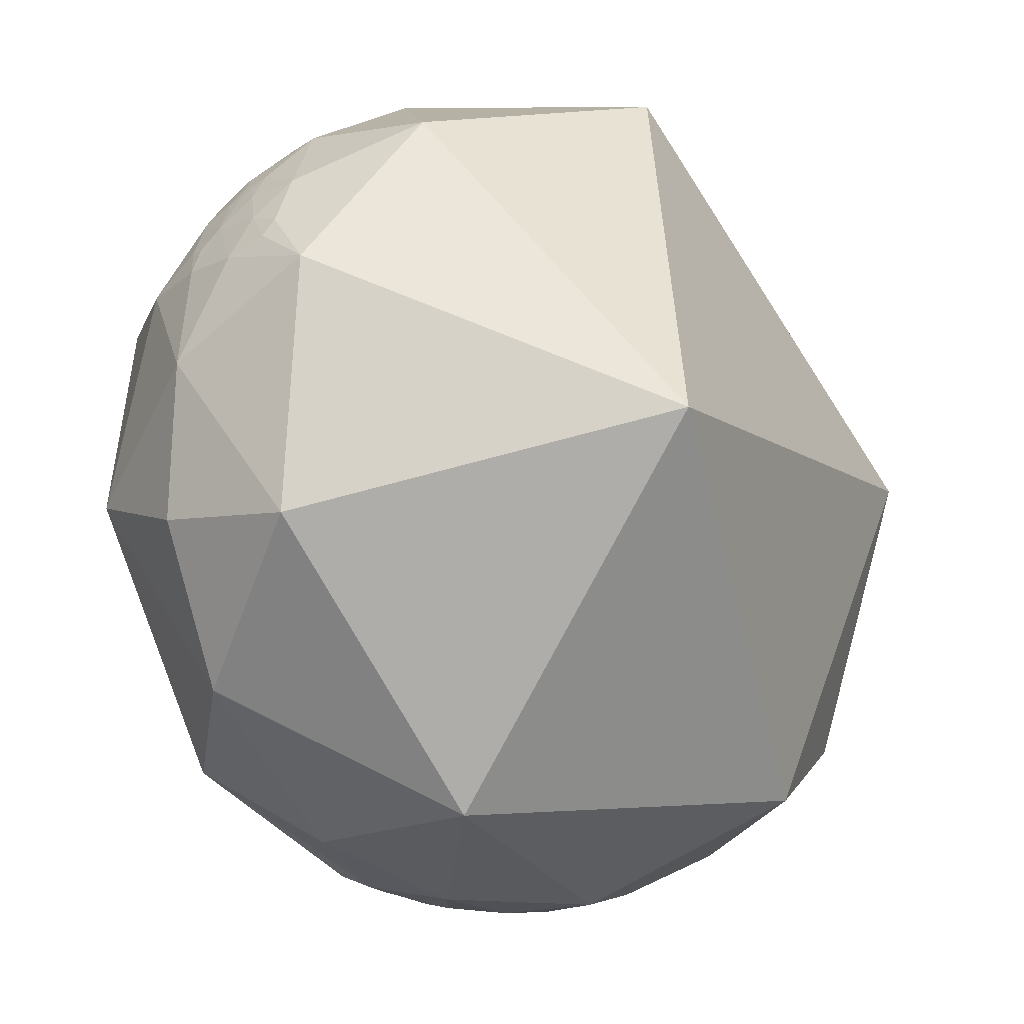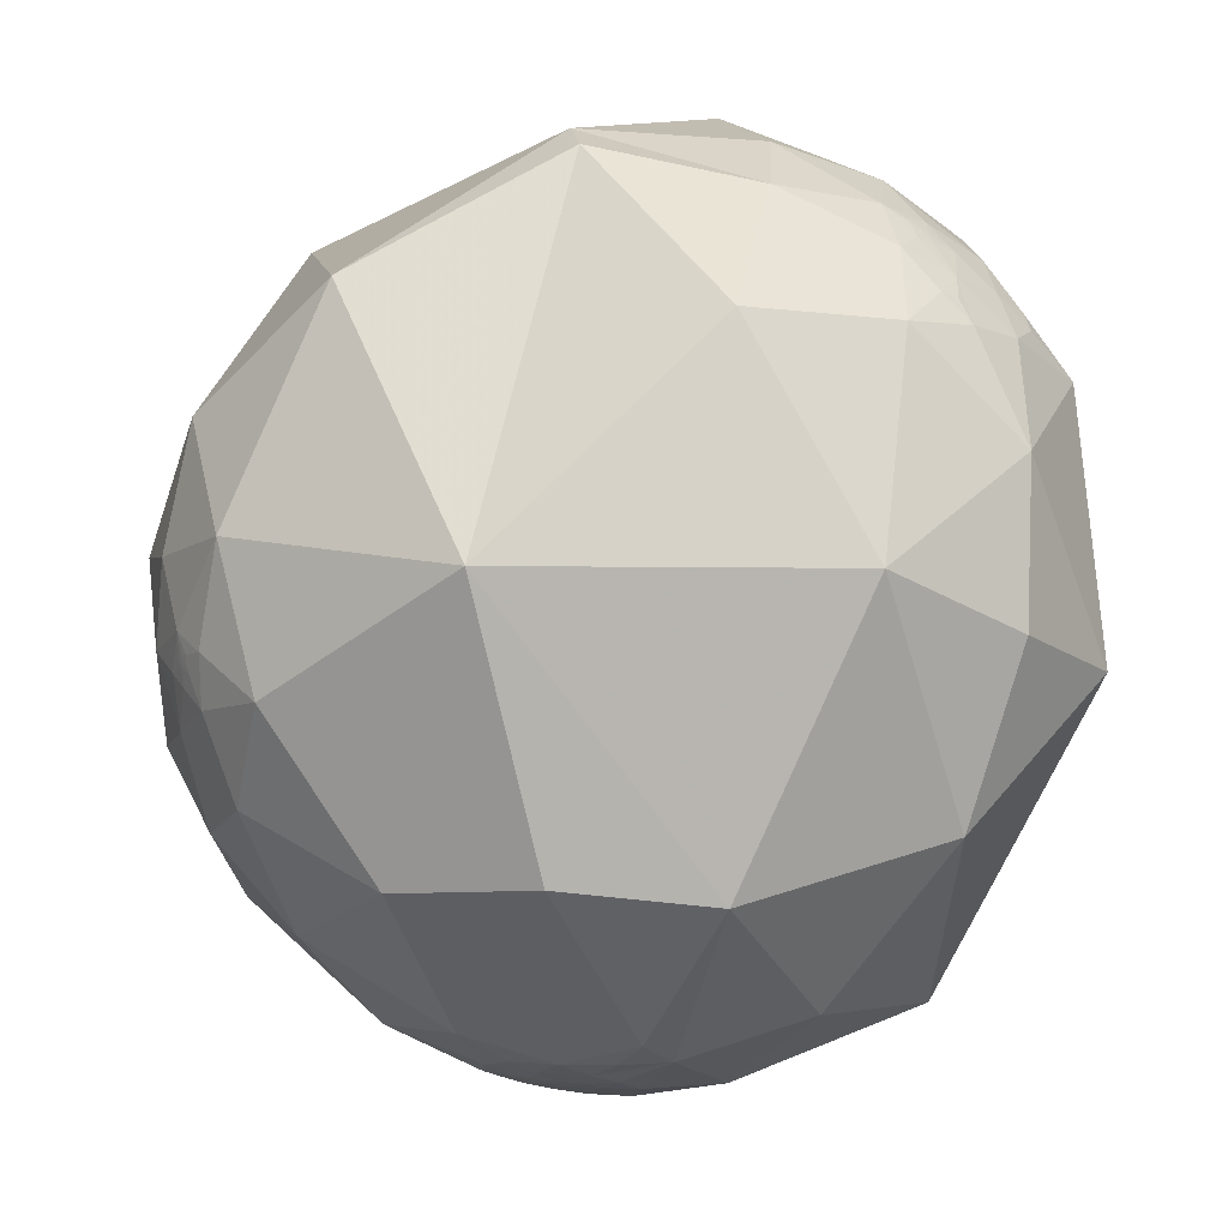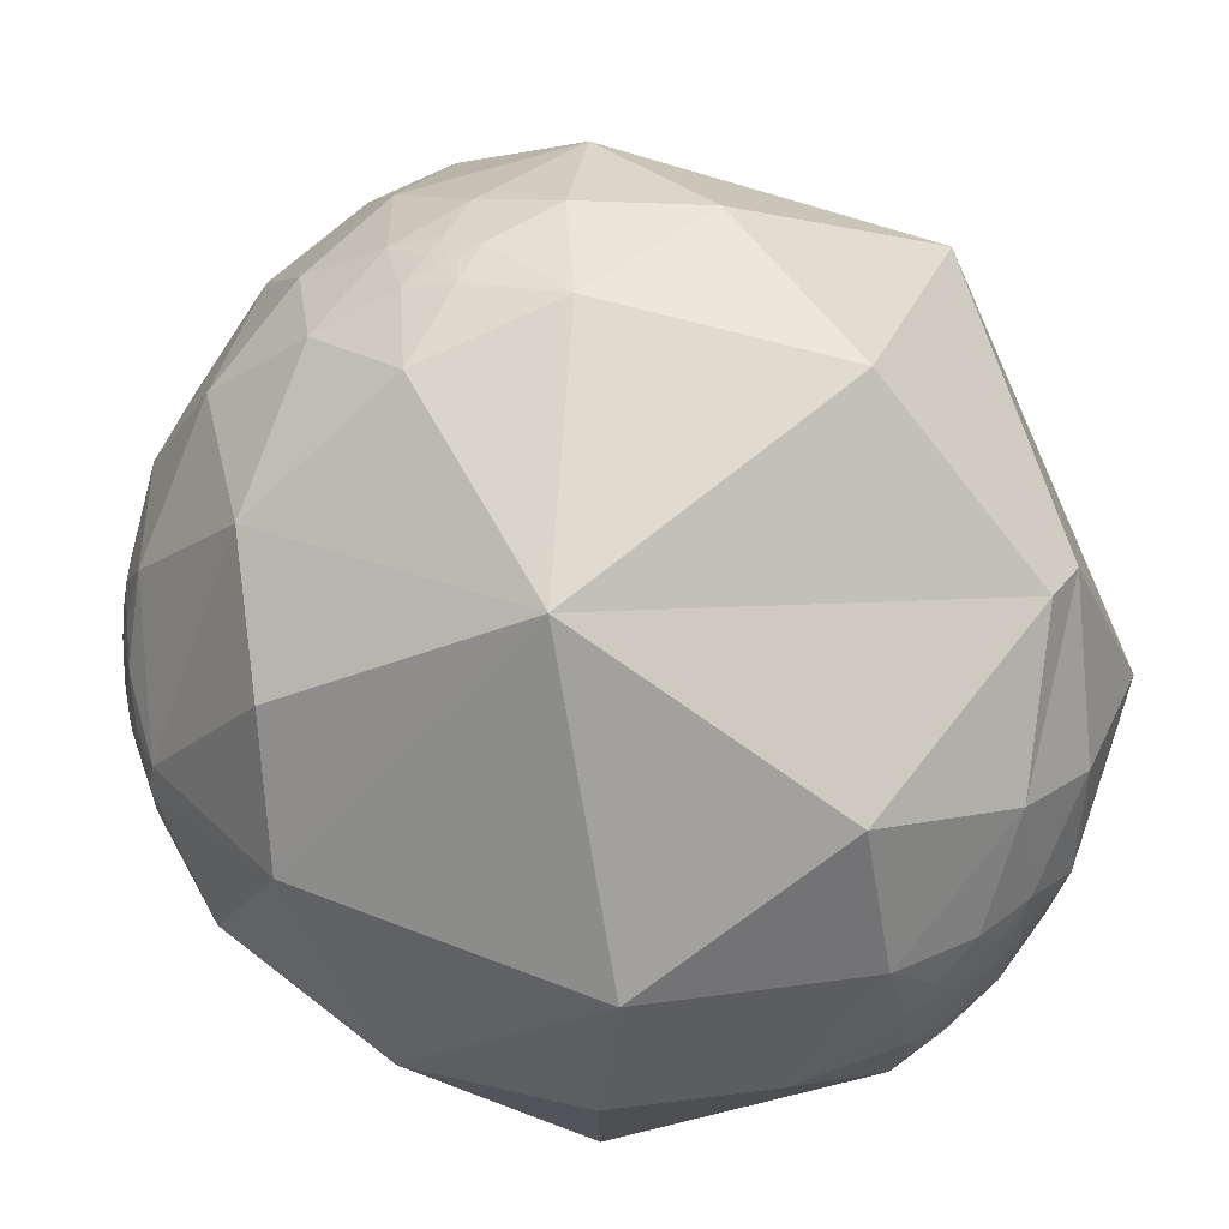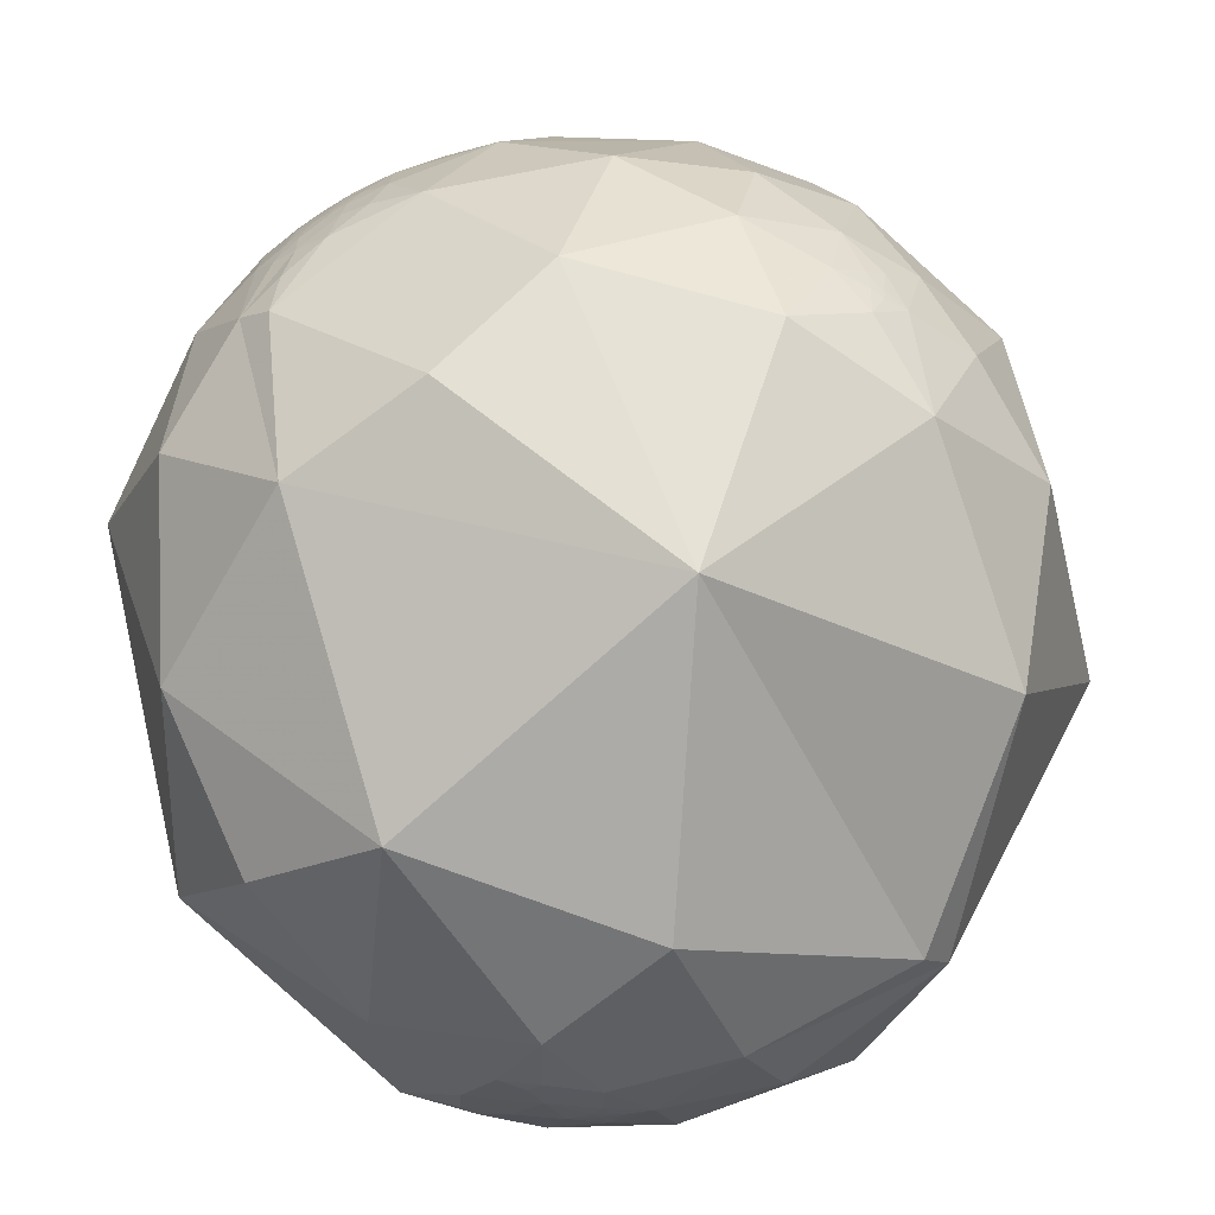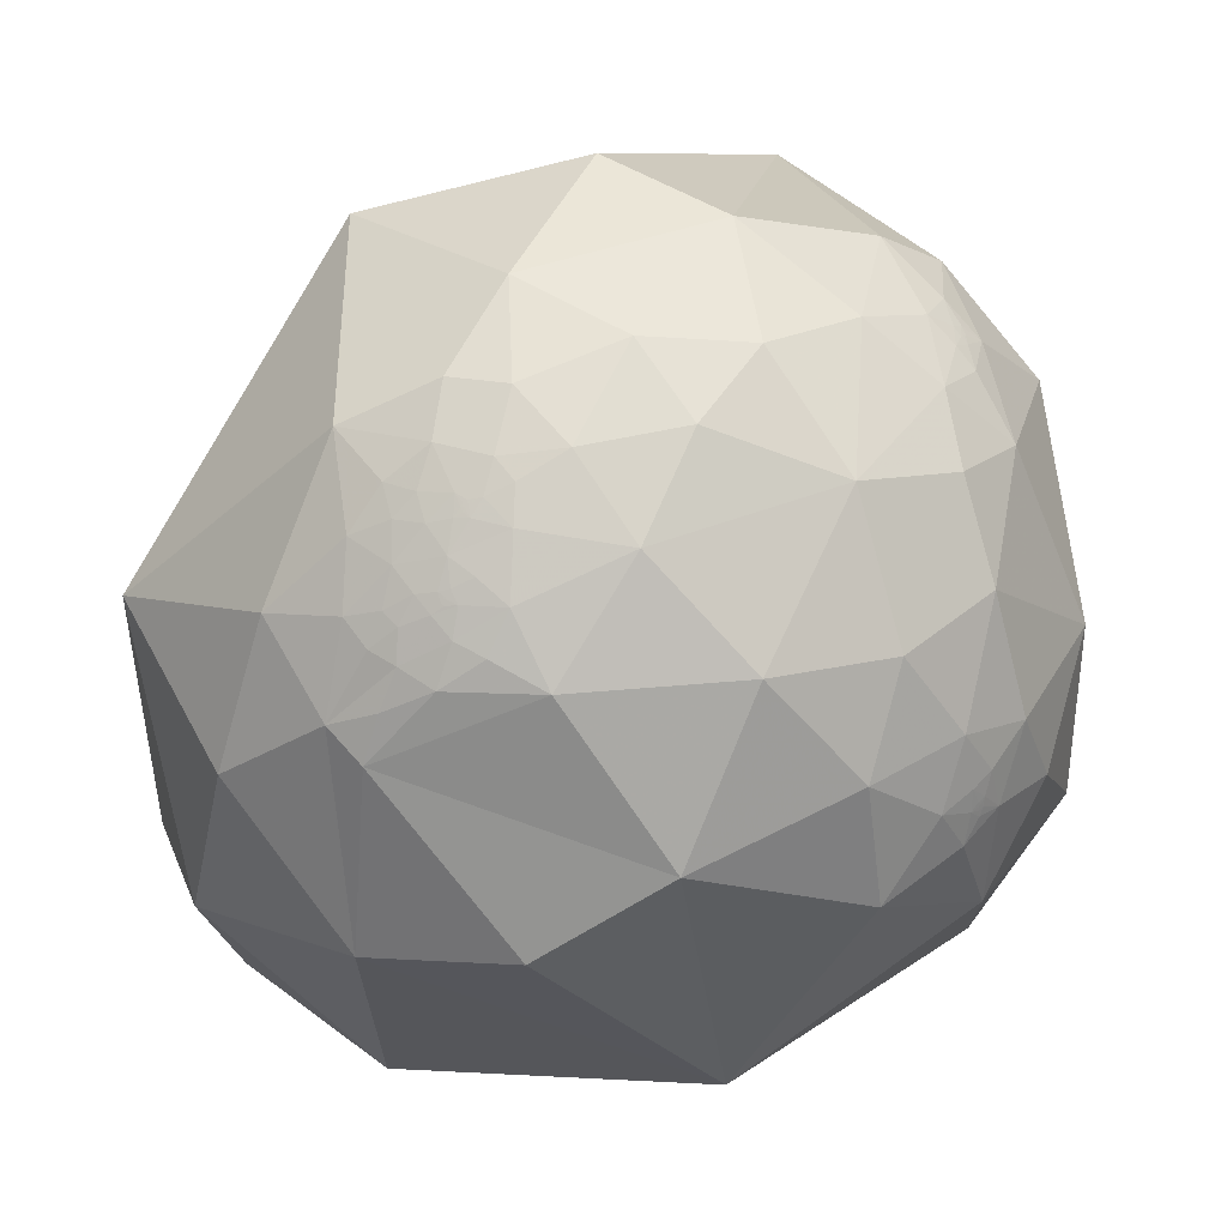
<metadata>
{"format":"obj","ext":"obj","renderer":"f3d","projection":"perspective","resolution":1024,"background":"white","views":[{"elev":-11.1,"azim":-84.2,"up":"+Y"},{"elev":-9.4,"azim":179.4,"up":"+Y"},{"elev":-74.8,"azim":99.0,"up":"+Z"},{"elev":-79.6,"azim":41.6,"up":"+Z"},{"elev":-9.6,"azim":26.0,"up":"+Z"}]}
</metadata>
<code>
v 0.1896 -0.972 -0.1389
v 0.1901 -0.9718 -0.1396
v 0.1895 -0.9719 -0.1399
v 0.1893 -0.972 -0.1392
v 0.8733 -0.1949 -0.4464
v -0.4797 0.5676 -0.6691
v -0.5538 0.4767 -0.6827
v 0.19 -0.9719 -0.139
v 0.1892 -0.972 -0.1397
v 0.1898 -0.9719 -0.1396
v 0.1899 -0.9719 -0.1394
v 0.1898 -0.9719 -0.1393
v 0.1897 -0.9719 -0.1395
v 0.1896 -0.9719 -0.1394
v 0.1897 -0.9716 -0.1412
v 0.1916 -0.9716 -0.1387
v 0.1959 -0.9705 -0.1404
v 0.1897 -0.9721 -0.138
v 0.1883 -0.972 -0.1403
v 0.1869 -0.972 -0.1424
v 0.184 -0.9727 -0.1415
v 0.1942 -0.9717 -0.1342
v 0.1856 -0.9716 -0.1468
v 0.2155 -0.9649 -0.1498
v 0.2035 -0.9715 -0.1216
v 0.1904 -0.9728 -0.1322
v 0.1908 -0.97 -0.1505
v 0.1805 -0.9755 -0.1256
v 0.1381 -0.9821 -0.1278
v 0.1663 -0.9722 -0.1649
v 0.2 -0.9571 -0.2097
v 0.2474 -0.9634 -0.1034
v -0.5924 0.5223 -0.6134
v 0.8735 -0.1936 -0.4466
v -0.5136 0.6382 -0.5735
v -0.5262 0.629 -0.5723
v 0.7659 -0.4709 -0.4378
v 0.6635 -0.6975 -0.2706
v 0.8429 -0.4934 -0.2147
v 0.07709 -0.9854 -0.1521
v 0.2 -0.9776 -0.06519
v 0.9281 0.02766 -0.3713
v 0.8752 0.3044 -0.376
v 0.9933 0.07832 -0.08548
v 0.8734 -0.1943 -0.4465
v 0.1607 -0.9427 -0.2923
v 0.2556 -0.9361 -0.2417
v 0.8735 -0.1941 -0.4464
v 0.7988 -0.5959 0.08226
v 0.7152 -0.292 -0.635
v -0.0001644 -0.9875 -0.1573
v -0.5879 0.472 -0.657
v -0.6144 0.4146 -0.6713
v -0.5181 0.6372 -0.5706
v -0.5176 0.6347 -0.5738
v -0.5192 0.6039 -0.6048
v -0.2368 0.6802 -0.6937
v -0.4794 0.3939 -0.7842
v -0.5061 0.6466 -0.5708
v 0.1042 -0.9777 -0.1822
v 0.04336 -0.9754 -0.2163
v 0.09897 -0.9922 -0.07514
v 0.09529 -0.9641 -0.248
v -0.06063 -0.9396 -0.3369
v 0.04919 -0.9449 -0.3236
v 0.3541 -0.8848 -0.3028
v 0.3022 -0.9402 -0.1569
v 0.509 -0.8588 -0.05766
v 0.0002868 -0.912 -0.4101
v -0.3354 -0.8529 -0.4001
v -0.1729 -0.9755 -0.1361
v -0.5882 -0.536 -0.6056
v -0.7006 -0.1735 -0.6922
v -0.7164 0.1753 -0.6753
v -0.2477 0.8218 -0.5131
v -0.4546 0.6788 -0.5767
v -0.5192 0.6405 -0.5659
v -0.5126 0.6344 -0.5787
v -0.5482 0.6063 -0.5761
v -0.1598 0.9545 -0.2519
v 0.679 0.7334 -0.03375
v 0.5884 0.5222 -0.6174
v 0.3202 -0.09242 -0.9428
v 0.4807 -0.64 -0.5995
v 0.7964 0.02468 -0.6043
v 0.8349 -0.1807 -0.5199
v 0.8866 -0.1296 -0.4441
v 0.8747 -0.1819 -0.4492
v 0.8813 -0.1911 -0.4321
v 0.875 -0.2348 -0.4234
v 0.875 -0.1929 -0.4441
v 0.8729 -0.2034 -0.4434
v 0.8738 -0.1936 -0.4461
v 0.8735 -0.194 -0.4465
v 0.8735 -0.1937 -0.4467
v 0.8735 -0.1925 -0.4471
v 0.8707 -0.1959 -0.4512
v 0.861 -0.2106 -0.4629
v 0.8997 -0.203 -0.3865
v 0.8894 -0.3111 -0.3349
v 0.9463 -0.1438 -0.2896
v 0.9493 -0.3052 -0.07507
v 0.8326 -0.2865 -0.4741
v 0.8735 -0.1933 -0.4468
v 0.8736 -0.1935 -0.4466
v 0.8682 -0.1919 -0.4577
v 0.8658 -0.1791 -0.4672
v 0.1809 -0.6445 -0.7429
v -0.15 -0.6758 -0.7217
v -0.4195 -0.08833 -0.9035
v -0.1603 0.3875 -0.9078
v 0.1212 0.7849 -0.6077
v 0.1402 0.8474 -0.5121
v -0.7114 0.4168 -0.5658
v 0.2292 -0.9732 0.01697
v 0.2294 -0.9732 0.01812
v 0.2289 -0.9733 0.0173
v 0.8756 -0.2483 0.4144
v -0.666 0.6066 -0.4342
v -0.7409 0.4923 -0.4568
v 0.2298 -0.9731 0.01721
v 0.23 -0.973 0.01791
v 0.2289 -0.9733 0.01783
v 0.2297 -0.9731 0.01787
v 0.2297 -0.9731 0.01767
v 0.2296 -0.9731 0.01755
v 0.2295 -0.9731 0.01776
v 0.2293 -0.9732 0.01754
v 0.2301 -0.973 0.01957
v 0.2315 -0.9727 0.01697
v 0.2371 -0.9713 0.01947
v 0.2289 -0.9733 0.01581
v 0.2281 -0.9735 0.01832
v 0.2273 -0.9736 0.0206
v 0.2233 -0.9746 0.01895
v 0.2331 -0.9724 0.01184
v 0.2275 -0.9734 0.02553
v 0.2617 -0.9646 0.03362
v 0.2407 -0.9706 -0.001961
v 0.2274 -0.9738 0.00885
v 0.2347 -0.9716 0.03064
v 0.2111 -0.9775 -0.0004211
v 0.1615 -0.9868 -0.00709
v 0.2124 -0.9762 0.04389
v 0.2772 -0.955 0.1056
v 0.3145 -0.9474 0.05916
v -0.5995 0.5927 -0.5379
v -0.6809 0.5174 -0.5184
v 0.8757 -0.247 0.4148
v -0.5351 0.6268 -0.5664
v -0.5287 0.6358 -0.5623
v -0.5255 0.6339 -0.5675
v 0.6602 -0.6766 0.3261
v 0.7719 -0.4899 0.4052
v 0.09984 -0.995 0.004269
v 0.9146 0.07496 0.3973
v 0.8757 -0.2477 0.4145
v 0.2957 -0.9252 0.238
v 0.4025 -0.9077 0.1185
v 0.8758 -0.2475 0.4145
v 0.7909 -0.1201 0.6001
v 0.7348 -0.2956 0.6105
v 0.01316 -0.9997 -0.01839
v -0.7492 0.4536 -0.4827
v -0.8455 0.377 -0.3782
v -0.5465 0.6589 -0.5169
v 0.3125 -0.9497 -0.02191
v 0.1444 -0.9882 0.05012
v 0.07979 -0.9942 0.07175
v 0.1667 -0.9764 0.1371
v -0.0275 -0.9826 0.1835
v 0.174 -0.9503 0.2581
v 0.4752 -0.8165 0.328
v 0.5858 -0.7937 0.1641
v 0.2496 -0.8538 0.4568
v -0.5781 -0.8145 -0.04886
v -0.8937 -0.1993 -0.4021
v -0.6638 0.7351 -0.1381
v -0.4748 0.7726 -0.4215
v -0.5173 0.6488 -0.5581
v -0.5463 0.6287 -0.5534
v 0.3717 0.07484 0.9253
v 0.5597 -0.5747 0.597
v 0.8365 -0.2389 0.4931
v 0.8899 -0.1842 0.4174
v 0.9032 -0.2582 0.3427
v 0.8772 -0.2357 0.4182
v 0.884 -0.2449 0.3982
v 0.8763 -0.2872 0.3867
v 0.8751 -0.2565 0.4104
v 0.8773 -0.2464 0.4118
v 0.8761 -0.247 0.4142
v 0.8757 -0.2474 0.4146
v 0.8757 -0.2471 0.4148
v 0.8758 -0.2459 0.4153
v 0.873 -0.2491 0.4194
v 0.8631 -0.2628 0.4312
v 0.8828 -0.3689 0.291
v 0.9572 -0.1987 0.2104
v 0.9176 -0.3756 0.1301
v 0.8359 -0.3272 0.4407
v 0.8705 -0.2453 0.4267
v 0.8758 -0.2467 0.4149
v 0.8758 -0.2469 0.4147
v 0.8682 -0.2336 0.4377
v 0.2964 -0.5975 0.7451
v -0.137 -0.7513 0.6456
v -0.8891 0.00888 0.4575
v -0.2395 0.9068 0.347
f 9 3 14
f 9 14 4
f 6 58 7
f 15 2 3
f 14 13 12
f 14 12 8
f 8 12 11
f 8 11 2
f 2 11 10
f 2 10 3
f 10 13 3
f 3 13 14
f 9 19 3
f 15 17 16
f 17 22 16
f 22 18 16
f 20 15 19
f 17 15 23
f 15 20 23
f 23 20 21
f 21 28 30
f 21 30 23
f 23 30 27
f 28 26 25
f 29 30 28
f 32 25 24
f 36 54 55
f 55 54 35
f 40 29 62
f 25 41 28
f 42 43 44
f 44 101 42
f 46 31 63
f 39 49 38
f 5 92 97
f 59 35 54
f 6 57 58
f 56 76 6
f 56 78 76
f 76 78 59
f 11 13 10
f 11 12 13
f 14 1 4
f 15 16 2
f 2 16 8
f 8 18 1
f 1 18 4
f 9 4 19
f 18 8 16
f 19 4 18
f 17 25 22
f 25 26 22
f 22 26 18
f 26 21 18
f 18 21 19
f 21 20 19
f 27 30 24
f 24 17 27
f 27 17 23
f 25 17 24
f 21 26 28
f 15 3 19
f 32 41 25
f 62 29 41
f 40 60 29
f 60 40 61
f 60 63 30
f 30 63 31
f 63 60 61
f 40 51 61
f 61 51 64
f 61 64 63
f 63 65 46
f 46 65 69
f 46 66 47
f 47 66 67
f 67 66 68
f 49 68 38
f 38 68 66
f 66 46 69
f 65 64 69
f 64 65 63
f 64 51 71
f 71 70 64
f 114 53 74
f 53 58 74
f 54 77 59
f 54 36 152
f 55 35 78
f 35 59 78
f 76 75 57
f 78 56 79
f 79 36 78
f 78 36 55
f 75 80 113
f 44 43 81
f 81 43 82
f 82 43 85
f 85 83 82
f 85 50 83
f 83 50 84
f 84 50 37
f 85 86 50
f 42 87 85
f 85 87 86
f 99 89 87
f 87 89 88
f 90 92 89
f 89 92 91
f 5 48 93
f 95 94 5
f 5 94 45
f 48 45 94
f 105 48 94
f 34 105 94
f 94 95 34
f 96 5 97
f 95 5 96
f 92 98 97
f 99 100 90
f 90 89 99
f 101 99 87
f 101 87 42
f 102 101 44
f 102 100 101
f 101 100 99
f 90 100 103
f 103 98 90
f 98 92 90
f 106 97 98
f 95 96 104
f 104 34 95
f 104 96 105
f 104 105 34
f 105 96 93
f 48 105 93
f 106 98 107
f 98 86 107
f 98 103 86
f 39 37 100
f 100 37 103
f 39 100 102
f 39 38 37
f 86 87 107
f 107 87 88
f 88 106 107
f 88 89 91
f 37 50 103
f 103 50 86
f 5 45 48
f 84 37 38
f 84 66 69
f 84 38 66
f 69 108 84
f 109 69 64
f 64 70 109
f 109 70 72
f 108 69 109
f 108 83 84
f 108 109 83
f 83 109 110
f 109 72 110
f 110 72 73
f 110 111 83
f 111 112 83
f 82 112 113
f 57 113 112
f 57 111 58
f 111 57 112
f 110 73 74
f 110 58 111
f 110 74 58
f 113 57 75
f 82 113 81
f 83 112 82
f 68 167 67
f 28 41 29
f 40 62 51
f 57 6 76
f 7 53 52
f 33 7 52
f 53 33 52
f 56 6 33
f 33 79 56
f 43 42 85
f 49 39 102
f 93 91 5
f 5 91 92
f 96 91 93
f 96 88 91
f 97 88 96
f 97 106 88
f 30 29 60
f 30 31 24
f 8 1 14
f 7 33 6
f 7 58 53
f 53 114 33
f 116 123 128
f 123 117 128
f 120 165 119
f 122 129 116
f 127 128 126
f 128 121 126
f 126 121 125
f 121 122 125
f 125 122 124
f 116 124 122
f 116 127 124
f 116 128 127
f 133 123 116
f 130 131 129
f 130 136 131
f 132 136 130
f 129 134 133
f 137 129 131
f 137 134 129
f 135 134 137
f 142 135 144
f 135 137 144
f 144 137 141
f 139 140 142
f 143 142 144
f 145 138 146
f 150 151 152
f 62 143 155
f 139 142 41
f 44 156 199
f 158 170 145
f 146 159 145
f 145 159 158
f 196 190 118
f 148 114 164
f 119 166 147
f 147 166 181
f 181 166 180
f 124 127 125
f 126 125 127
f 115 128 117
f 122 130 129
f 121 130 122
f 115 132 121
f 117 132 115
f 117 123 133
f 130 121 132
f 132 117 133
f 136 139 131
f 136 140 139
f 132 140 136
f 132 135 140
f 133 135 132
f 134 135 133
f 138 144 141
f 138 141 131
f 131 141 137
f 138 131 139
f 135 142 140
f 129 133 116
f 139 41 167
f 143 62 41
f 143 168 155
f 155 168 169
f 145 170 144
f 144 170 168
f 168 170 169
f 155 169 163
f 171 163 169
f 171 169 170
f 172 170 158
f 172 158 175
f 158 159 173
f 173 159 174
f 68 49 174
f 174 49 153
f 153 173 174
f 175 158 173
f 175 171 172
f 172 171 170
f 171 71 163
f 71 51 163
f 51 62 163
f 171 176 71
f 71 176 70
f 70 176 72
f 176 177 72
f 72 177 73
f 177 74 73
f 74 165 114
f 165 178 119
f 178 179 119
f 166 179 76
f 76 179 75
f 166 76 180
f 76 59 180
f 180 59 77
f 54 152 77
f 152 151 77
f 36 150 152
f 181 151 150
f 151 181 180
f 151 180 77
f 79 147 181
f 79 150 36
f 79 181 150
f 75 179 80
f 113 80 81
f 44 81 156
f 156 81 182
f 182 81 209
f 156 182 161
f 182 162 161
f 182 183 162
f 154 162 183
f 161 162 184
f 161 185 156
f 185 161 184
f 187 188 185
f 185 188 186
f 191 190 188
f 188 190 189
f 118 192 160
f 157 193 118
f 118 193 194
f 193 157 160
f 193 160 204
f 193 204 149
f 149 194 193
f 195 196 118
f 195 118 194
f 190 196 197
f 189 198 186
f 189 186 188
f 199 185 186
f 199 156 185
f 200 102 199
f 199 102 44
f 199 198 200
f 198 199 186
f 189 201 198
f 189 197 201
f 189 190 197
f 202 197 196
f 195 194 203
f 194 149 203
f 203 204 195
f 149 204 203
f 192 195 204
f 160 192 204
f 205 197 202
f 197 205 184
f 184 201 197
f 201 154 198
f 198 154 49
f 200 198 49
f 200 49 102
f 154 153 49
f 187 185 205
f 205 185 184
f 187 205 202
f 191 188 187
f 184 162 201
f 201 162 154
f 118 160 157
f 183 153 154
f 173 183 175
f 173 153 183
f 183 206 175
f 171 175 207
f 207 176 171
f 207 175 206
f 183 182 206
f 208 207 182
f 182 207 206
f 207 208 176
f 176 208 177
f 209 208 182
f 81 80 209
f 178 209 80
f 208 178 165
f 178 208 209
f 165 177 208
f 177 165 74
f 80 179 178
f 166 119 179
f 174 159 68
f 68 159 167
f 41 142 143
f 120 148 164
f 119 147 148
f 33 147 79
f 62 155 163
f 192 118 191
f 191 118 190
f 195 192 191
f 187 195 191
f 195 187 196
f 196 187 202
f 143 144 168
f 144 138 145
f 115 121 128
f 148 120 119
f 164 114 165
f 164 165 120
f 33 114 148
f 148 147 33
f 67 32 24
f 31 67 24
f 46 47 31
f 41 32 167
f 31 47 67
f 167 138 139
f 146 138 167
f 67 167 32
f 146 167 159

</code>
